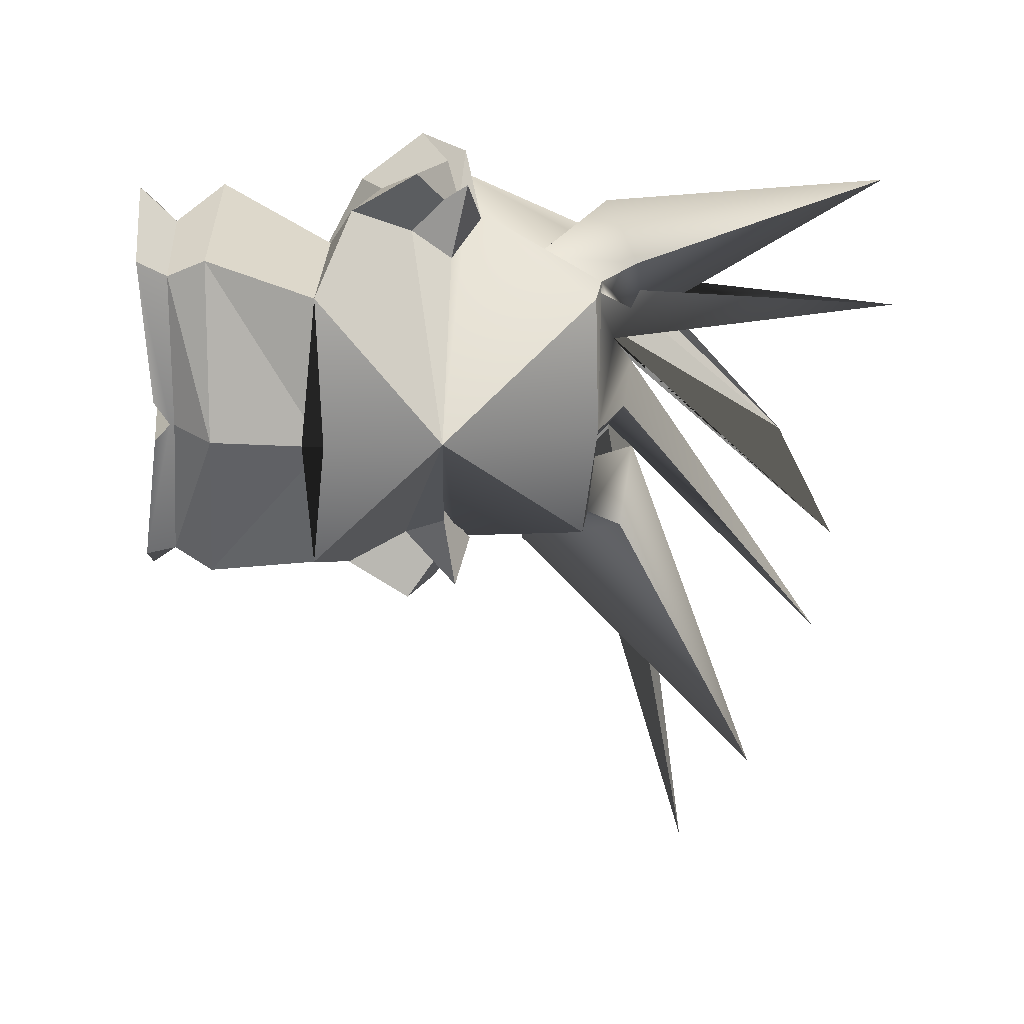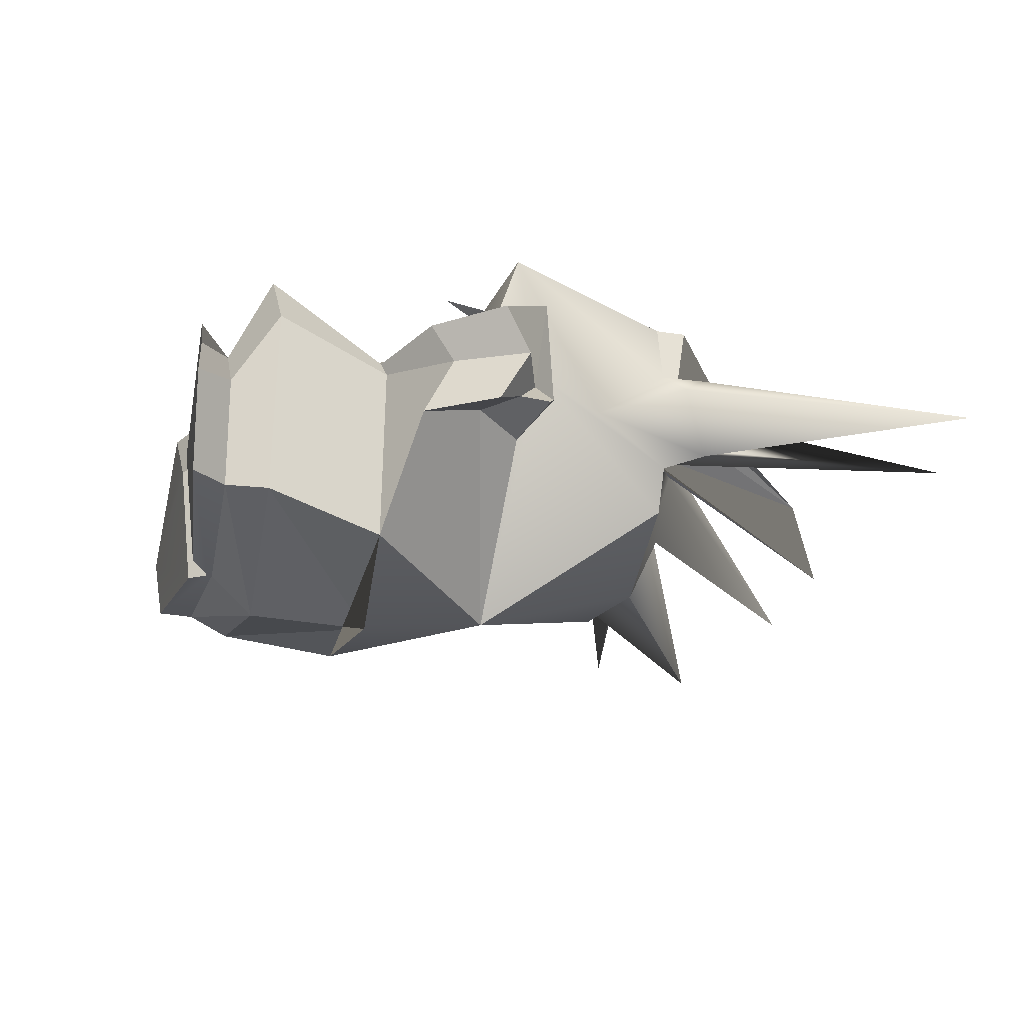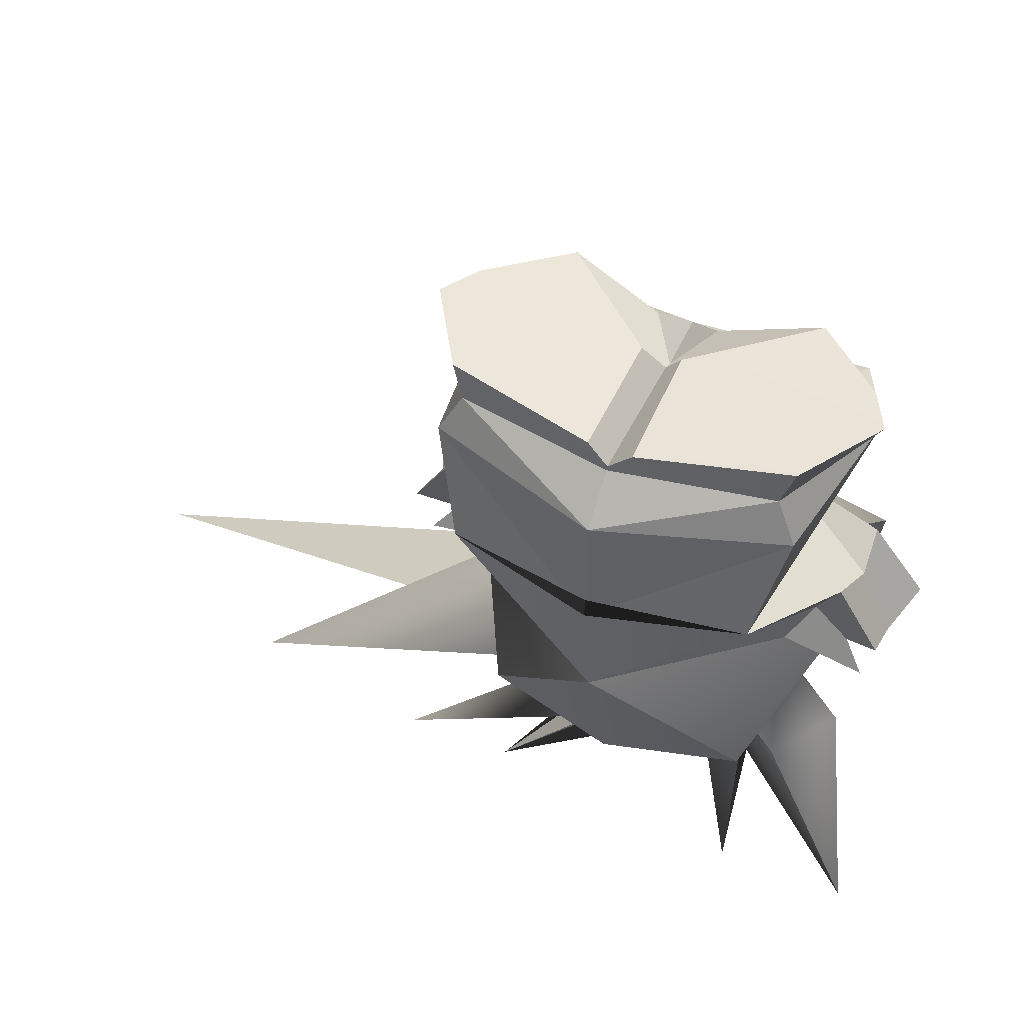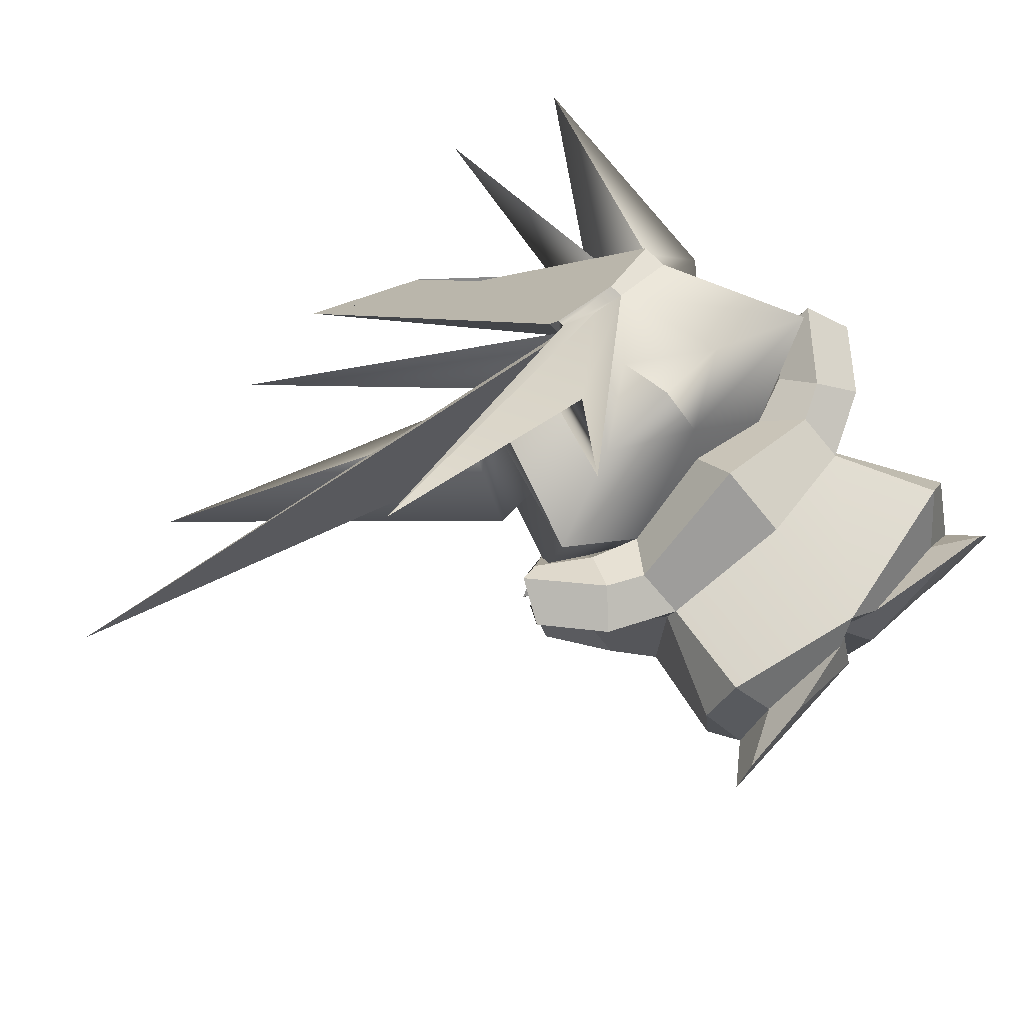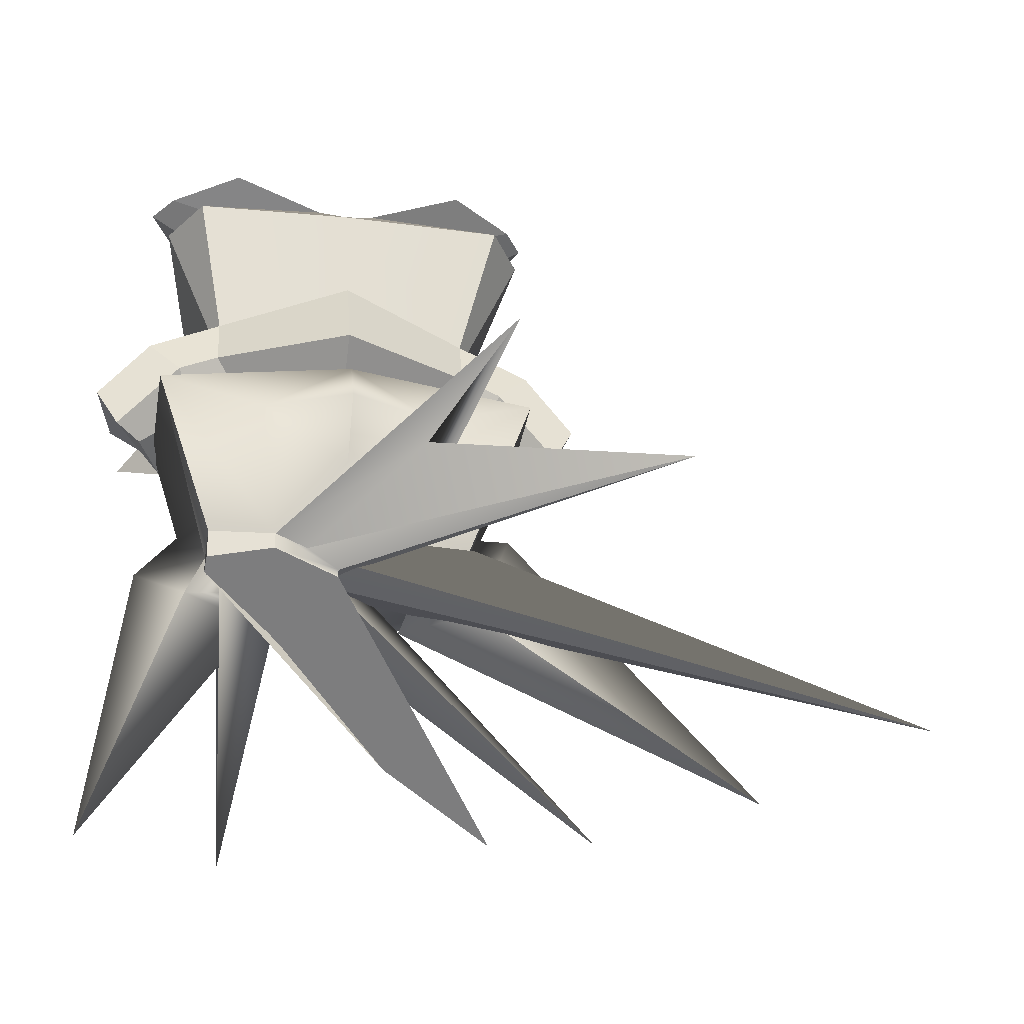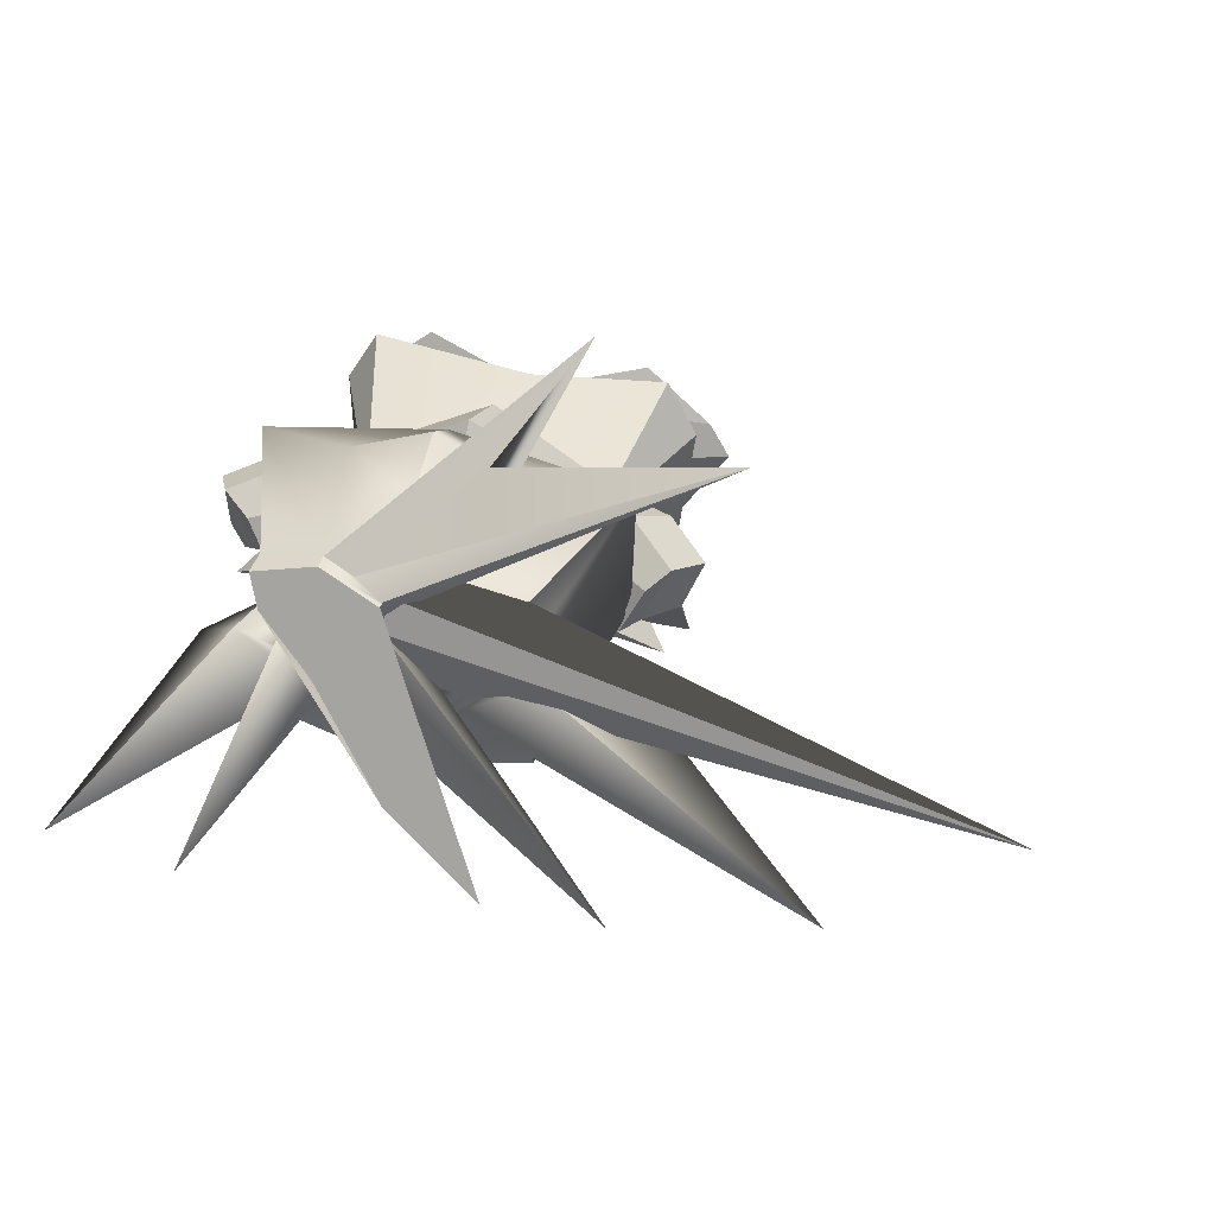
<metadata>
{"format":"obj","ext":"obj","renderer":"f3d","projection":"perspective","resolution":1024,"background":"white","views":[{"elev":-63.7,"azim":87.7,"up":"+Y"},{"elev":-27.5,"azim":76.6,"up":"+Y"},{"elev":47.8,"azim":24.7,"up":"+Z"},{"elev":73.2,"azim":-44.5,"up":"+Y"},{"elev":-26.5,"azim":169.7,"up":"+Z"},{"elev":40.7,"azim":-164.1,"up":"+Y"}]}
</metadata>
<code>
g default
v 4.205 1.33 -1.242
v 7.982 5.745 -2.6
v 5.511 4.87 -9.288
v 10.01 -0.3405 -21.08
v 5.469 -3.866 -9.084
v 0 -7.126 -2.884
v 4.215 0.2339 -1.371
v 8.003 0.3431 -3.493
v 3.604 6.717 -4.156
v 5.496 2.438 0.424
v 6.022 -6.508 2.495
v 5.794 0.9066 2.372
v 5.481 1.565 2.564
v 7.102 -5.552 7.028
v 8.047 1.65 7.033
v 0 2.214 8.635
v 6.668 4.012 7.278
v 6.25 -5.172 8.627
v 7.22 -1.062 8.759
v 5.592 0.9198 8.803
v 1.222 1.642 9.128
v 6.238 -1.662 -2.951
v 6.209 -0.4592 -2.816
v 7.177 -1.041 -1.223
v 6.409 1.554 -2.029
v 7.14 2.662 -0.3983
v 8.593 0.2135 0.1571
v 8.295 -2.044 1.282
v 8.49 1.789 1.082
v 9.49 -1.662 -3.545
v 7.643 -0.4592 -4.145
v 8.364 -0.4047 -3.188
v 8.611 -1.041 -2.552
v 8.647 1.554 -3.638
v 9.658 2.662 -3.371
v 9.922 0.2135 -2.641
v 10.01 -2.044 -1.411
v 10.62 1.789 -1.506
v 0.8731 -5.903 9.248
v 6.734 -4.925 9.922
v 8.842 -1.672 10.16
v 0.7924 -1.075 9.818
v 7.945 0.04636 10.05
v 5.067 2.705 9.898
v 0 3.736 -1.597
v 0 8.118 -3.996
v -6.234 12.83 -2.455
v -11.79 -0.073 -20.31
v 0 -5.102 -9.429
v 0 6.866 -2.114
v 0 6.849 -6.61
v 0 5.675 0.272
v 0 -7.806 2.905
v 0 4.209 3.449
v 0 -7.811 2.008
v 0 3.953 4.143
v 0 1.103 7.911
v 0 -6.113 8.373
v 0 -0.07289 8.417
v 0 -6.096 8.56
v 0 -0.5138 8.613
v 5.49 2.607 -9.488
v 5.469 -1.761 -9.385
v 5.782 0.3431 -6.59
v 4.145 0.3431 -22.34
v 6.245 -1.411 -10.9
v 6.255 2.177 -10.96
v 8.412 0.3431 -9.507
v 3.106 0.3431 -11.35
v -4.205 1.33 -1.242
v -7.982 5.745 -2.6
v -5.511 4.87 -9.288
v -19.26 -0.3405 -17.92
v -5.469 -3.866 -9.084
v -4.215 0.2339 -1.371
v -8.003 0.3431 -3.493
v -3.604 6.717 -4.156
v -5.496 2.438 0.424
v -6.022 -6.508 2.495
v -5.794 0.9066 2.372
v -5.481 1.565 2.564
v -7.102 -5.552 7.028
v -8.047 1.65 7.033
v -6.668 4.012 7.278
v -6.25 -5.172 8.627
v -7.22 -1.062 8.759
v -5.592 0.9198 8.803
v -1.222 1.642 9.128
v -6.238 -1.662 -2.951
v -6.209 -0.4592 -2.816
v -7.177 -1.041 -1.223
v -6.409 1.554 -2.029
v -7.14 2.662 -0.3983
v -8.593 0.2135 0.1571
v -8.295 -2.044 1.282
v -8.49 1.789 1.082
v -9.49 -1.662 -3.545
v -7.643 -0.4592 -4.145
v -8.364 -0.4047 -3.188
v -8.611 -1.041 -2.552
v -8.647 1.554 -3.638
v -9.658 2.662 -3.371
v -9.922 0.2135 -2.641
v -10.01 -2.044 -1.411
v -10.62 1.789 -1.506
v -0.8731 -5.903 9.248
v -6.734 -4.925 9.922
v -8.842 -1.672 10.16
v -0.7924 -1.075 9.818
v -7.945 0.04636 10.05
v -5.067 2.705 9.898
v -5.49 2.607 -9.488
v -5.469 -1.761 -9.385
v -5.782 0.3431 -6.59
v -4.145 0.3431 -8.552
v -6.245 -1.411 -10.9
v -6.255 2.177 -10.96
v -7.956 0.3431 -6.558
v -3.106 0.3431 -11.35
v -0.04639 -7.685 6.692
v 2.073 0.3431 -10.22
v 3.626 0.3431 -9.951
v 4.818 1.475 -9.02
v 4.807 -0.7091 -8.969
v 1.036 0.3431 -11.05
v 0 3.179 -10.75
v 0 -2.379 -10.65
v -2.073 0.3431 -10.22
v 2.756 5.443 -9.451
v -13.65 11.9 -7.637
v 0 6.432 -8.112
v -2.756 5.443 -9.451
v 0 3.179 -11.4
v -7.13 0.3431 -20.77
v 0 4.597 -10.83
v 2.756 5.443 -10.11
v 5.511 4.87 -10.48
v 5.49 2.607 -10.14
v -2.47 1.475 -18.08
v 3.462 0.3431 -8.459
v -2.291 0.3431 -10.22
v -26.13 3.179 -15.39
v -4.364 0.3431 -8.552
v -5.709 2.607 -9.488
v -5.73 4.87 -9.288
v -2.974 5.443 -9.451
v -0.2188 4.597 -10.18
v -3.117 8.713 -6.318
v 0 3.888 -10.46
v 1.378 5.02 -9.816
v -1.378 5.02 -9.816
v 0 4.597 -10.51
v -0.1094 4.597 -10.18
g mechu:pCube1
f 39 40 41 42
f 42 41 43 44
f 7 6 8
f 1 7 8 2
f 68 66 4
f 67 68 4
f 30 31 32 33
f 31 34 35 32
f 1 45 52 10
f 33 32 36 37
f 32 35 38 36
f 10 52 54 13
f 11 12 15 14
f 12 13 17 15
f 13 54 56 16 17
f 14 15 19 18
f 15 17 20 19
f 17 16 21 20
f 16 57 59 21
f 6 7 23 22
f 6 22 24
f 7 1 25 23
f 1 10 26 25
f 12 11 28 27
f 11 6 24 28
f 10 13 29 26
f 13 12 27 29
f 22 23 31 30
f 24 22 30 33
f 23 25 34 31
f 25 26 35 34
f 27 28 37 36
f 28 24 33 37
f 26 29 38 35
f 29 27 36 38
f 18 19 41 40
f 19 20 43 41
f 20 21 44 43
f 21 59 61 42 44
f 46 50 9
f 51 46 9
f 69 67 4
f 66 69 4
f 6 49 5
f 50 45 1 2 9
f 47 131 129
f 53 6 11
f 55 53 11 14
f 60 58 18 40 39
f 61 60 39 42
f 121 123 65
f 2 8 64 62 3
f 8 6 5 63 64
f 124 121 65
f 65 123 122
f 62 64 68 67
f 64 63 66 68
f 122 124 65
f 106 109 108 107
f 109 111 110 108
f 75 76 6
f 70 71 76 75
f 118 73 116
f 117 73 118
f 97 100 99 98
f 98 99 102 101
f 70 78 52 45
f 100 104 103 99
f 99 103 105 102
f 78 81 54 52
f 79 82 83 80
f 80 83 84 81
f 81 84 16 56 54
f 82 85 86 83
f 83 86 87 84
f 84 87 88 16
f 16 88 59 57
f 6 89 90 75
f 6 91 89
f 75 90 92 70
f 70 92 93 78
f 80 94 95 79
f 79 95 91 6
f 78 93 96 81
f 81 96 94 80
f 89 97 98 90
f 91 100 97 89
f 90 98 101 92
f 92 101 102 93
f 94 103 104 95
f 95 104 100 91
f 93 102 105 96
f 96 105 103 94
f 85 107 108 86
f 86 108 110 87
f 87 110 111 88
f 88 111 109 61 59
f 46 77 50
f 51 77 46
f 119 73 117
f 116 73 119
f 6 74 49
f 50 77 71 70 45
f 47 132 131
f 53 79 6
f 55 82 79 53
f 60 106 107 85 58
f 61 109 106 60
f 48 128 126
f 71 72 112 114 76
f 76 114 113 74 6
f 127 128 48
f 115 119 117 112
f 112 117 118 114
f 114 118 116 113
f 113 116 119 115
f 55 14 120
f 14 18 120
f 18 58 120
f 58 85 120
f 85 82 120
f 82 55 120
f 125 127 48
f 48 126 125
f 122 123 62 67 69
f 63 124 122 69 66
f 148 150 130
f 49 127 125 121 124 63 5
f 49 74 113 115 128 127
f 130 151 148
f 129 131 51 9 2 3
f 134 133 135 136 137 138 139 140
f 142 141 143 144 145 146 147
f 131 132 72 71 77 51
f 125 126 133 134
f 152 149 130
f 130 150 152
f 129 3 137 136
f 3 62 138 137
f 62 123 139 138
f 123 121 140 139
f 121 125 134 140
f 126 128 141 142
f 128 115 143 141
f 115 112 144 143
f 112 72 145 144
f 72 132 146 145
f 153 151 130
f 130 149 153
f 152 150 129 136 135
f 126 149 152 135 133
f 153 149 126 142 147
f 132 151 153 147 146
f 148 151 132 47
f 129 150 148 47

</code>
